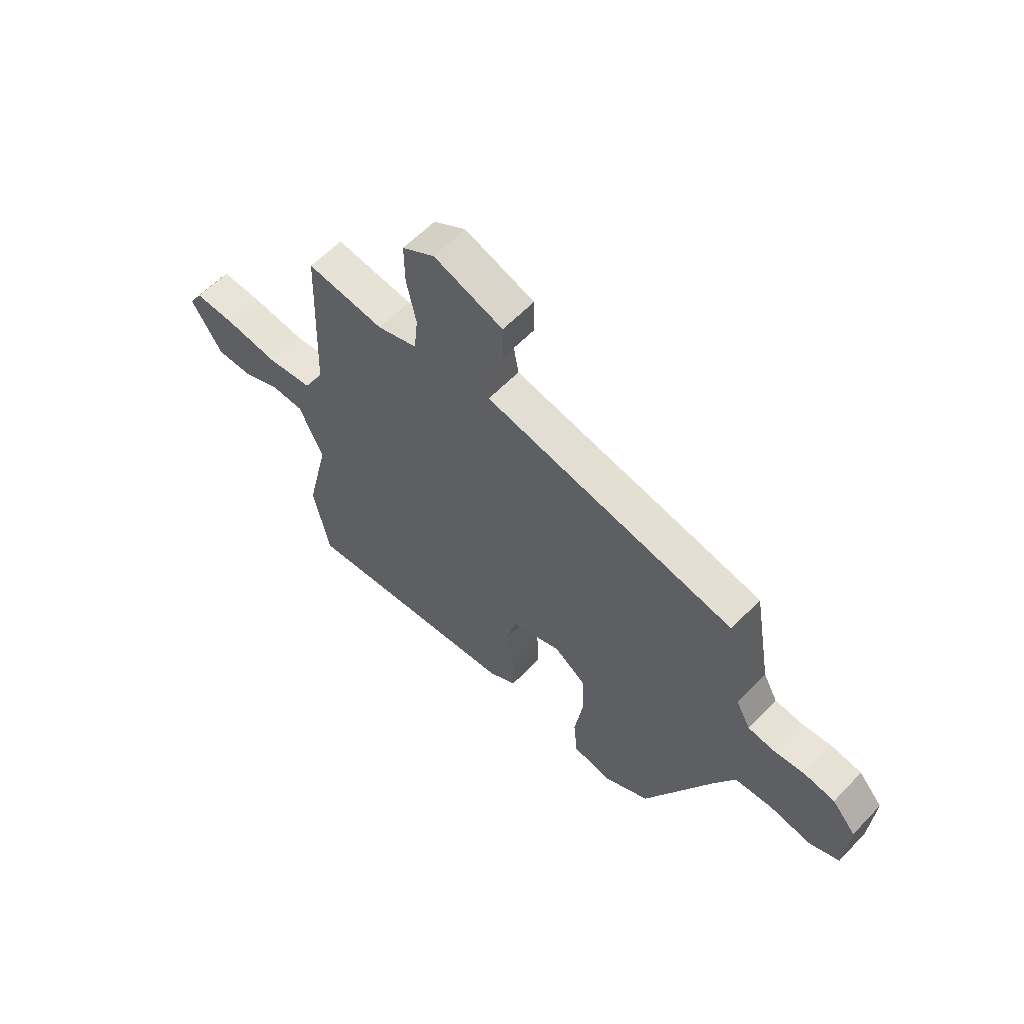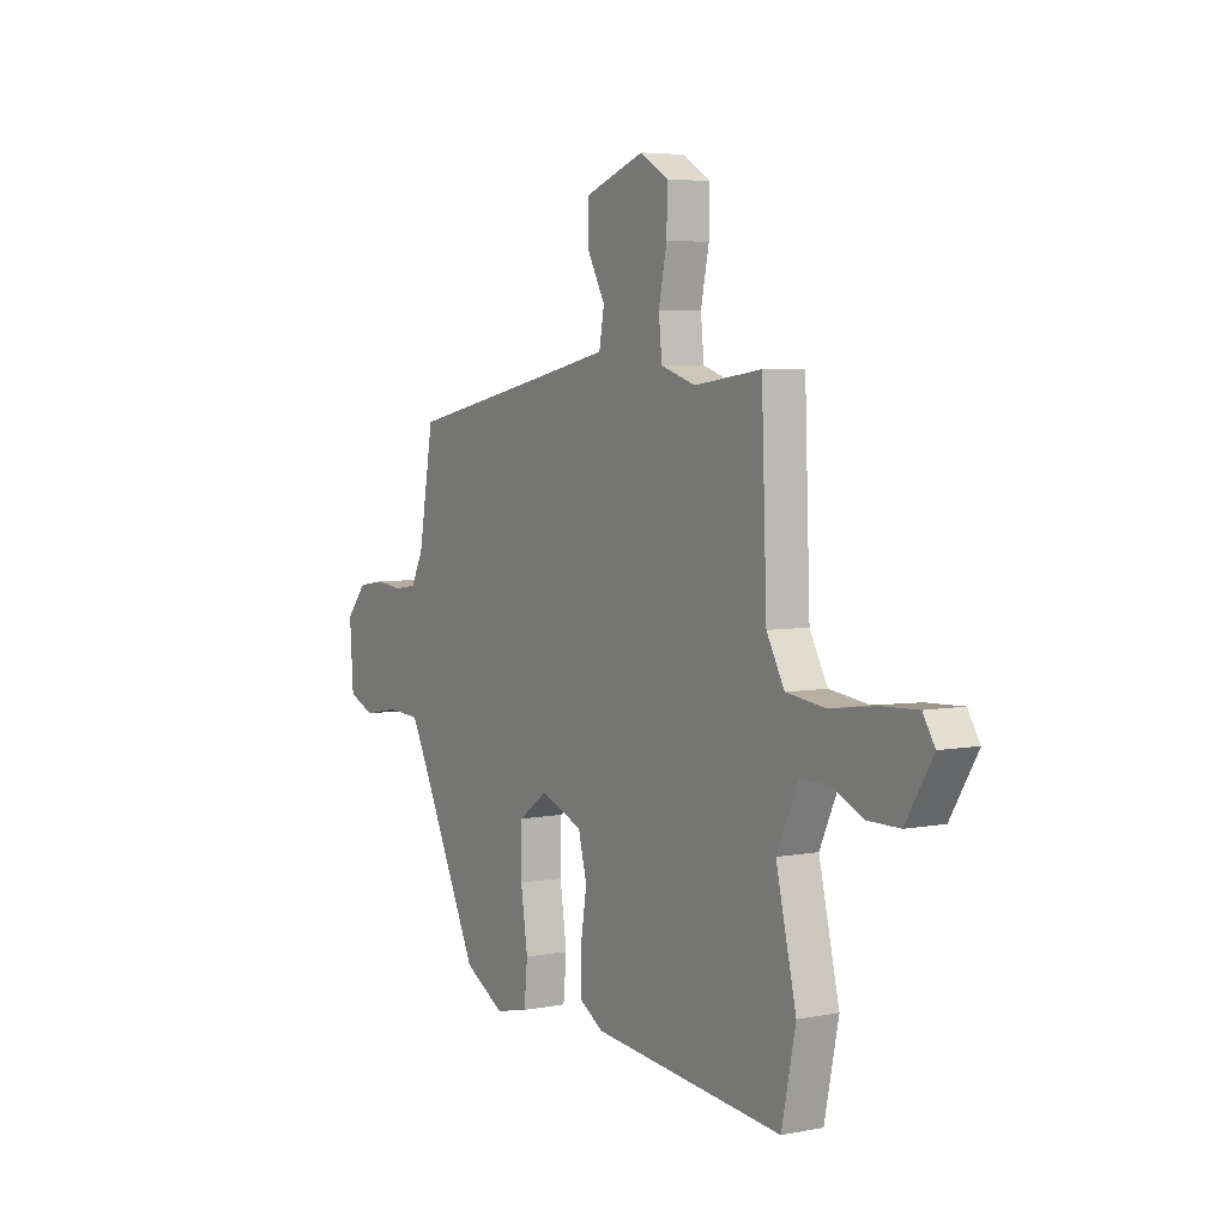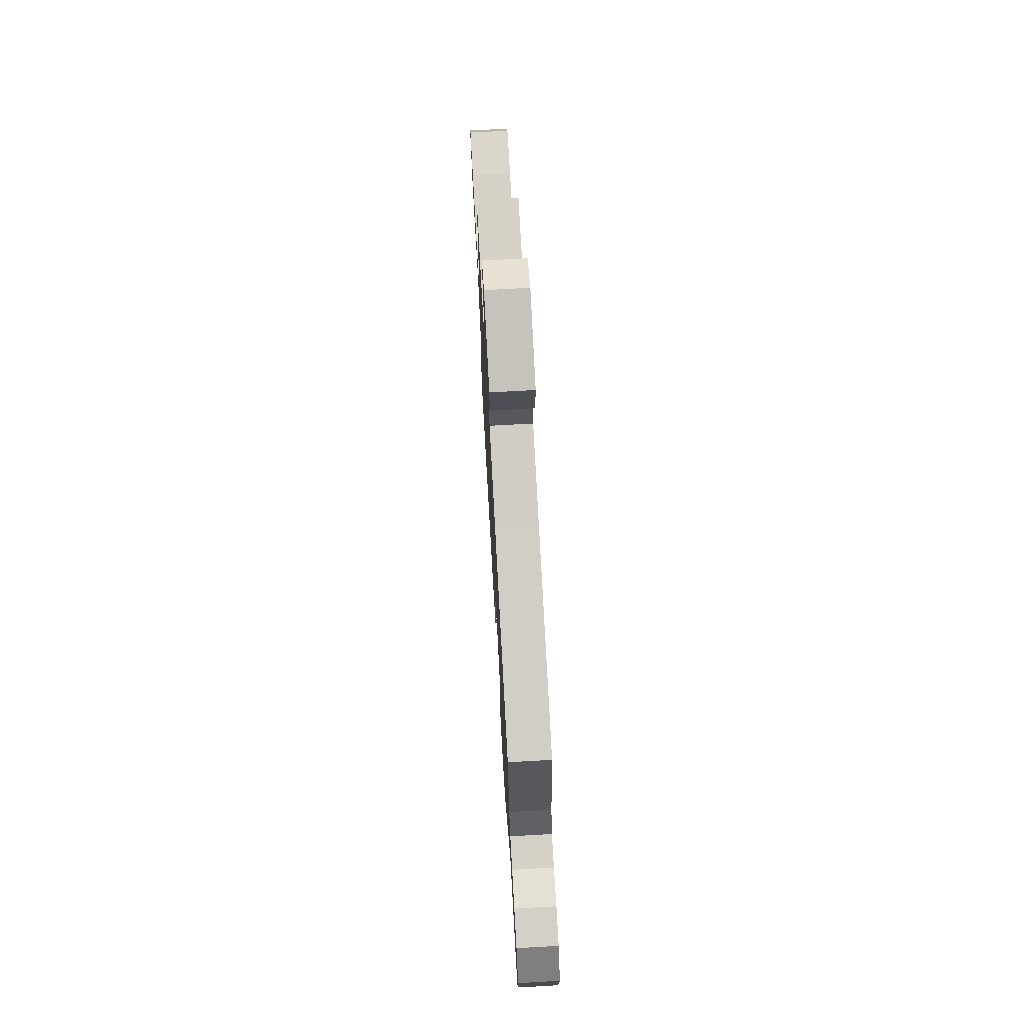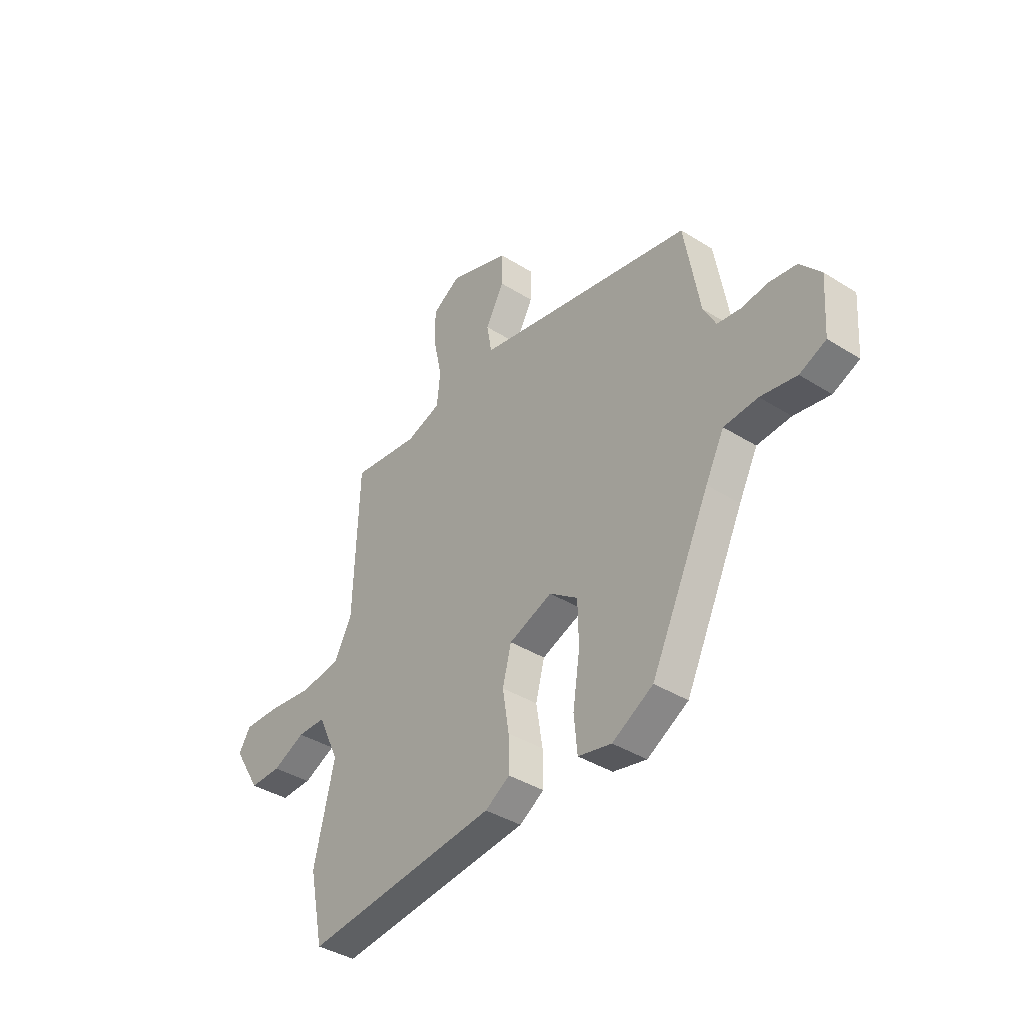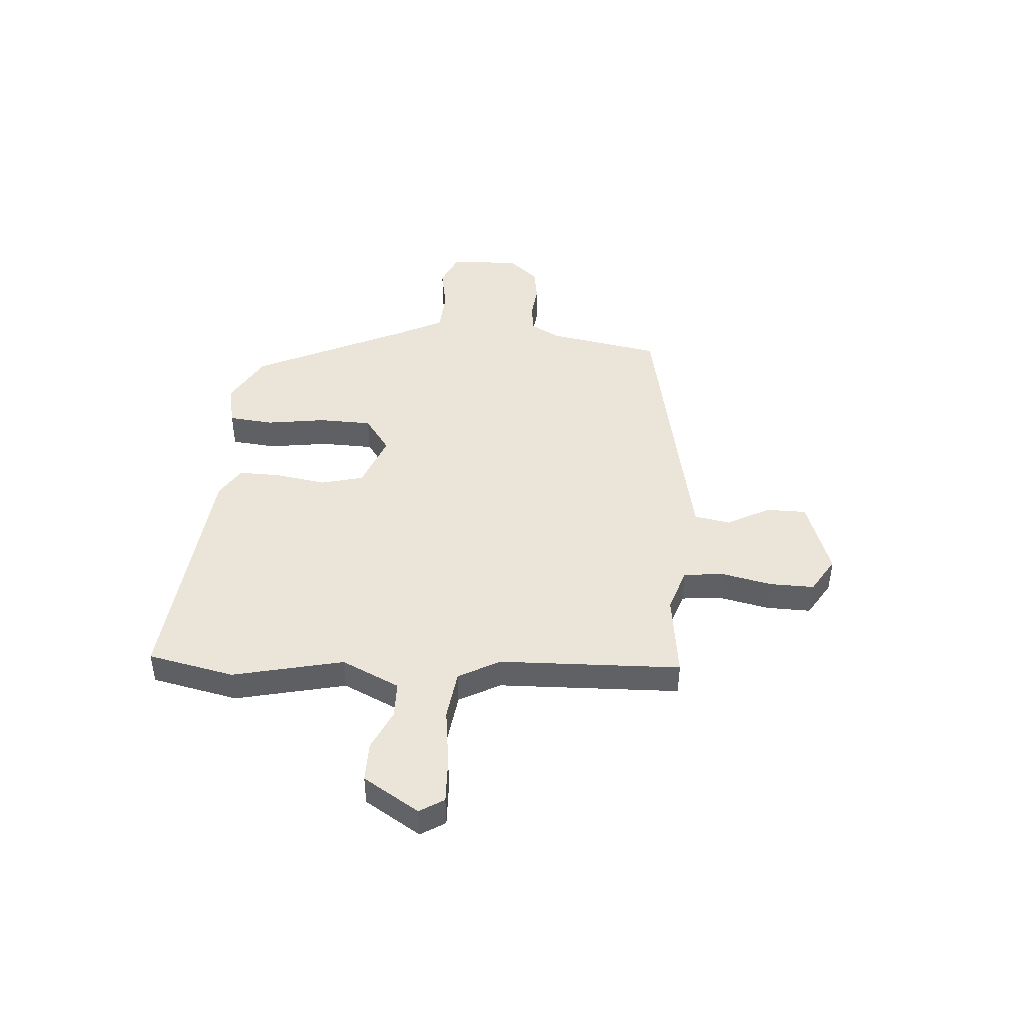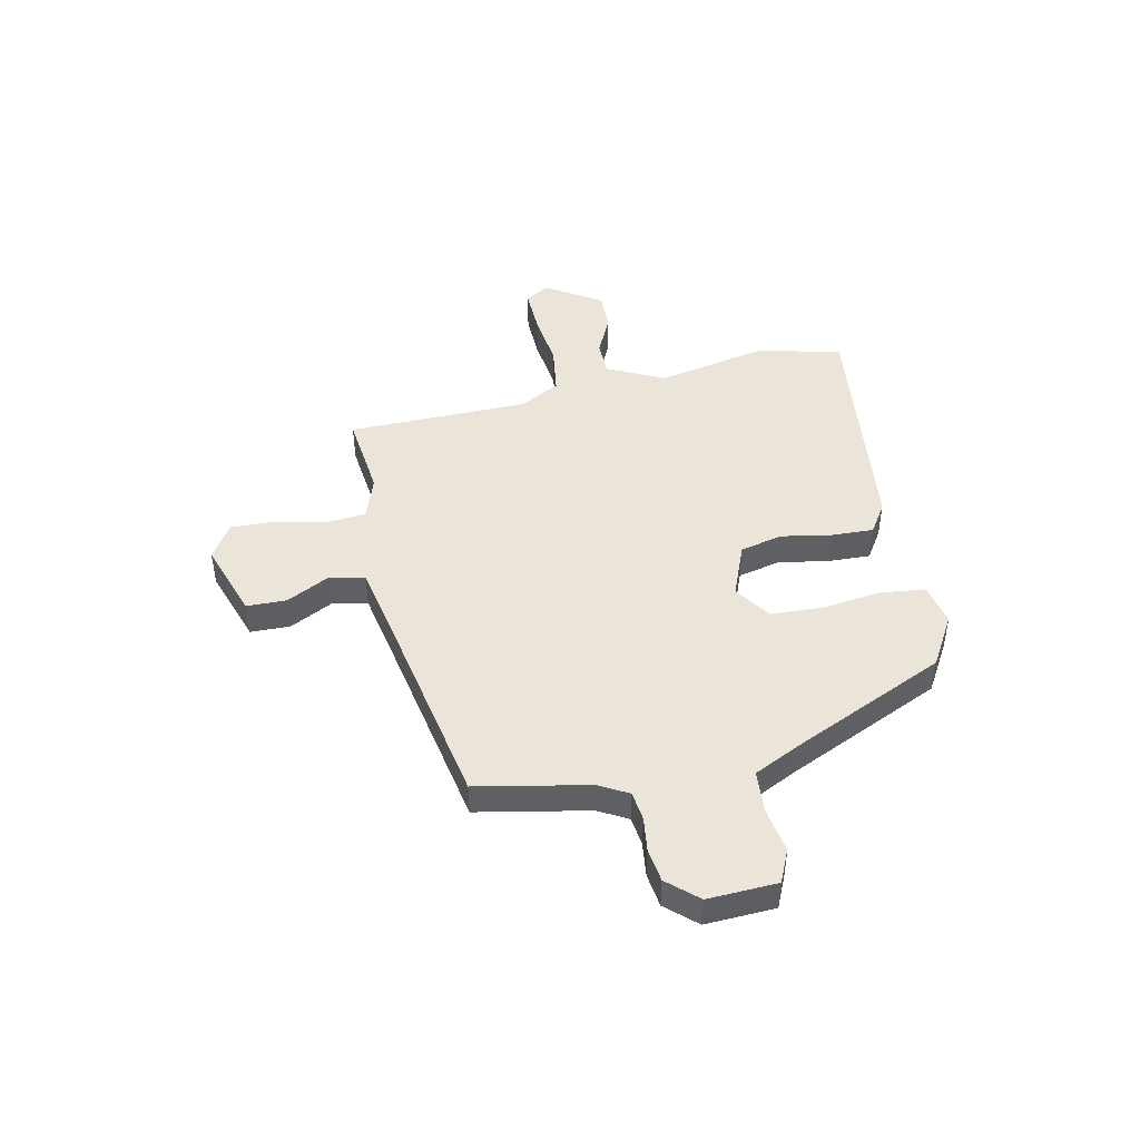
<metadata>
{"format":"obj","ext":"obj","renderer":"f3d","projection":"perspective","resolution":1024,"background":"white","views":[{"elev":59.5,"azim":43.3,"up":"+Z"},{"elev":5.1,"azim":-121.4,"up":"+Z"},{"elev":71.3,"azim":86.8,"up":"+Z"},{"elev":-39.1,"azim":51.8,"up":"+Z"},{"elev":44.6,"azim":-85.4,"up":"+Y"},{"elev":45.4,"azim":79.2,"up":"+Y"}]}
</metadata>
<code>
v 0.499 0.07 0.403
v 0.536 0.07 0.19
v 0.566 0.07 0.134
v 0.621 0.07 0.126
v 0.687 0.07 0.133
v 0.751 0.07 0.123
v 0.801 0.07 0.065
v 0.792 0.07 -0.067
v 0.729 0.07 -0.094
v 0.643 0.07 -0.078
v 0.562 0.07 -0.083
v 0.517 0.07 -0.17
v 0.376 0.07 -0.462
v 0.278 0.07 -0.517
v 0.198 0.07 -0.499
v 0.19 0.07 -0.414
v 0.207 0.07 -0.301
v 0.205 0.07 -0.201
v 0.137 0.07 -0.152
v 0.033 0.07 -0.191
v 0.012 0.07 -0.272
v 0.027 0.07 -0.368
v 0.028 0.07 -0.448
v -0.031 0.07 -0.484
v -0.494 0.07 -0.529
v -0.528 0.07 -0.365
v -0.479 0.07 -0.156
v -0.53 0.07 -0.046
v -0.599 0.07 -0.044
v -0.677 0.07 -0.079
v -0.753 0.07 -0.079
v -0.818 0.07 0.027
v -0.789 0.07 0.073
v -0.702 0.07 0.069
v -0.592 0.07 0.054
v -0.497 0.07 0.066
v -0.454 0.07 0.144
v -0.441 0.07 0.488
v -0.279 0.07 0.466
v -0.195 0.07 0.493
v -0.187 0.07 0.57
v -0.207 0.07 0.665
v -0.208 0.07 0.749
v -0.14 0.07 0.79
v 0.005 0.07 0.738
v 0.005 0.07 0.662
v -0.039 0.07 0.581
v -0.027 0.07 0.513
v 0.143 0.07 0.477
v 0.499 0 0.403
v 0.536 0 0.19
v 0.566 0 0.134
v 0.621 0 0.126
v 0.687 0 0.133
v 0.751 0 0.123
v 0.801 0 0.065
v 0.792 0 -0.067
v 0.729 0 -0.094
v 0.643 0 -0.078
v 0.562 0 -0.083
v 0.517 0 -0.17
v 0.376 0 -0.462
v 0.278 0 -0.517
v 0.198 0 -0.499
v 0.19 0 -0.414
v 0.207 0 -0.301
v 0.205 0 -0.201
v 0.137 0 -0.152
v 0.033 0 -0.191
v 0.012 0 -0.272
v 0.027 0 -0.368
v 0.028 0 -0.448
v -0.031 0 -0.484
v -0.494 0 -0.529
v -0.528 0 -0.365
v -0.479 0 -0.156
v -0.53 0 -0.046
v -0.599 0 -0.044
v -0.677 0 -0.079
v -0.753 0 -0.079
v -0.818 0 0.027
v -0.789 0 0.073
v -0.702 0 0.069
v -0.592 0 0.054
v -0.497 0 0.066
v -0.454 0 0.144
v -0.441 0 0.488
v -0.279 0 0.466
v -0.195 0 0.493
v -0.187 0 0.57
v -0.207 0 0.665
v -0.208 0 0.749
v -0.14 0 0.79
v 0.005 0 0.738
v 0.005 0 0.662
v -0.039 0 0.581
v -0.027 0 0.513
v 0.143 0 0.477
f 44 45 46 47
f 44 47 48
f 41 42 43 44
f 40 41 44 48
f 39 40 48 49
f 37 38 39
f 32 33 34 35
f 30 31 32 35
f 29 30 35 36
f 28 29 36
f 27 28 36 37
f 25 26 27
f 21 22 23 24
f 21 24 25 27
f 14 15 16 17
f 12 13 14 17
f 11 12 17 18
f 7 8 9 10
f 7 10 11
f 4 5 6 7
f 3 4 7 11
f 2 3 11 18
f 20 21 27 37
f 19 20 37 39
f 18 19 39 49
f 1 2 18 49
f 96 95 94 93
f 97 96 93
f 93 92 91 90
f 97 93 90 89
f 98 97 89 88
f 88 87 86
f 84 83 82 81
f 84 81 80 79
f 85 84 79 78
f 85 78 77
f 86 85 77 76
f 76 75 74
f 73 72 71 70
f 76 74 73 70
f 66 65 64 63
f 66 63 62 61
f 67 66 61 60
f 59 58 57 56
f 60 59 56
f 56 55 54 53
f 60 56 53 52
f 67 60 52 51
f 86 76 70 69
f 88 86 69 68
f 98 88 68 67
f 98 67 51 50
f 1 50 51 2
f 2 51 52 3
f 3 52 53 4
f 4 53 54 5
f 5 54 55 6
f 6 55 56 7
f 7 56 57 8
f 8 57 58 9
f 9 58 59 10
f 10 59 60 11
f 11 60 61 12
f 12 61 62 13
f 13 62 63 14
f 14 63 64 15
f 15 64 65 16
f 16 65 66 17
f 17 66 67 18
f 18 67 68 19
f 19 68 69 20
f 20 69 70 21
f 21 70 71 22
f 22 71 72 23
f 23 72 73 24
f 24 73 74 25
f 25 74 75 26
f 26 75 76 27
f 27 76 77 28
f 28 77 78 29
f 29 78 79 30
f 30 79 80 31
f 31 80 81 32
f 32 81 82 33
f 33 82 83 34
f 34 83 84 35
f 35 84 85 36
f 36 85 86 37
f 37 86 87 38
f 38 87 88 39
f 39 88 89 40
f 40 89 90 41
f 41 90 91 42
f 42 91 92 43
f 43 92 93 44
f 44 93 94 45
f 45 94 95 46
f 46 95 96 47
f 47 96 97 48
f 48 97 98 49
f 49 98 50 1

</code>
